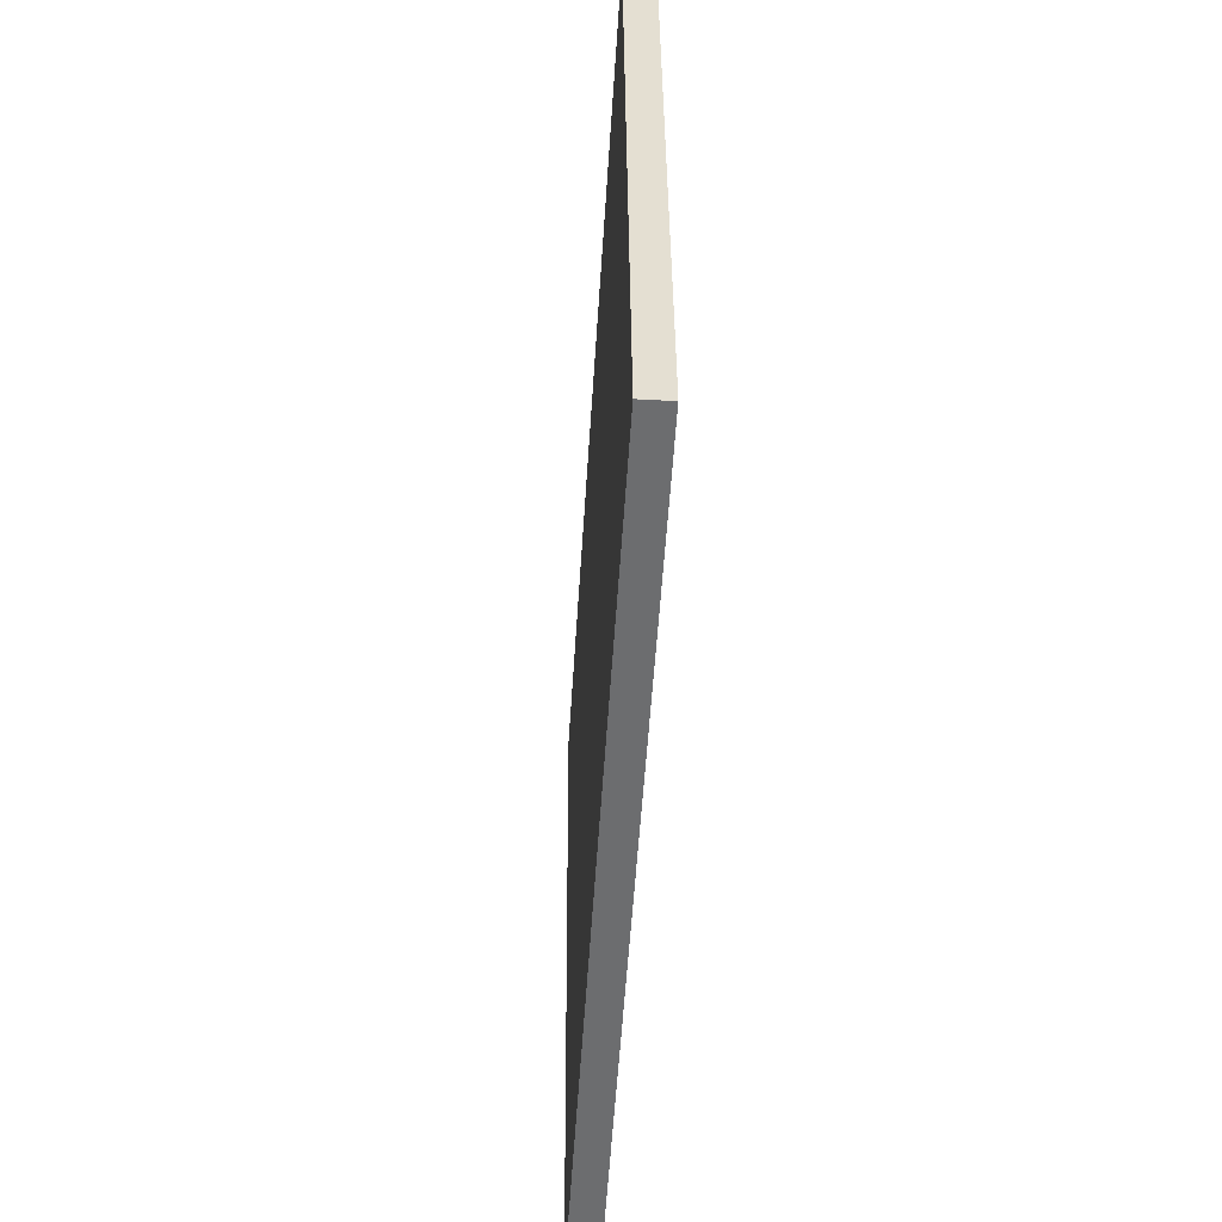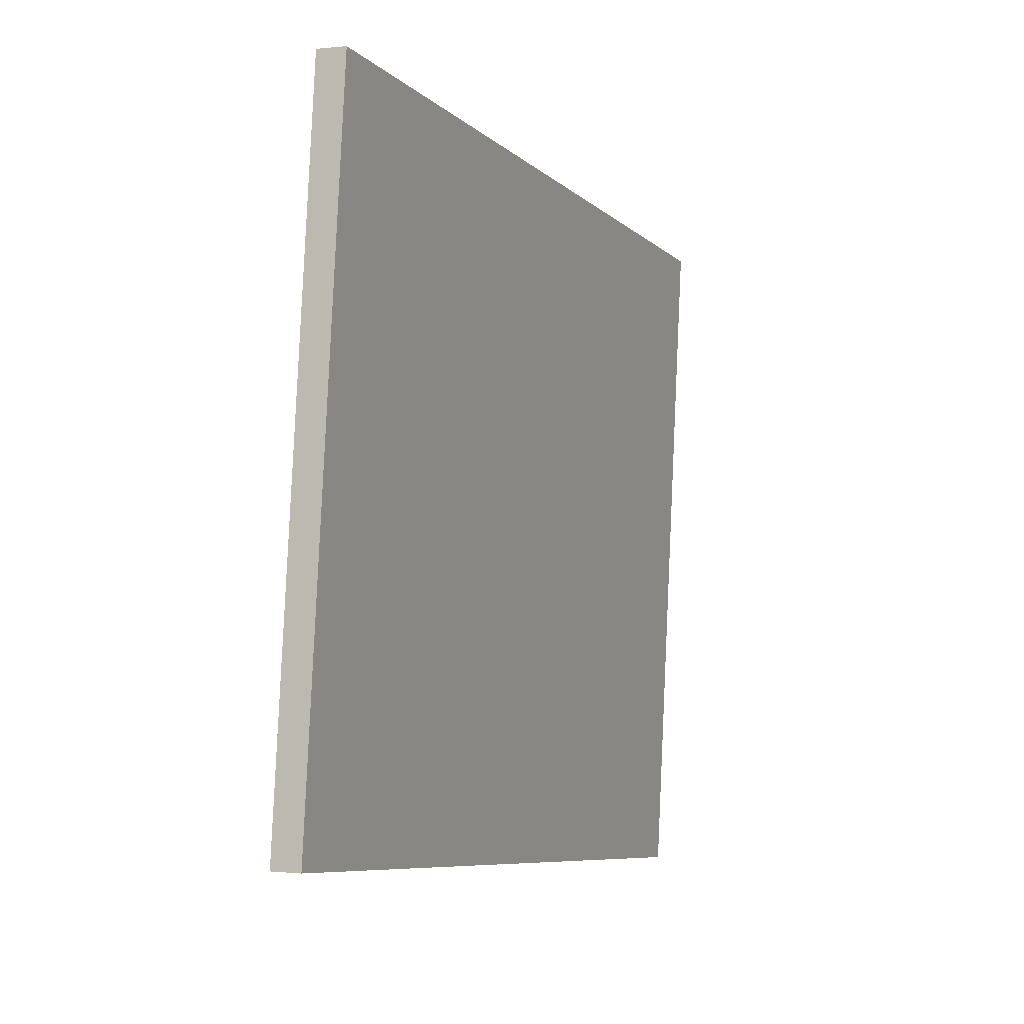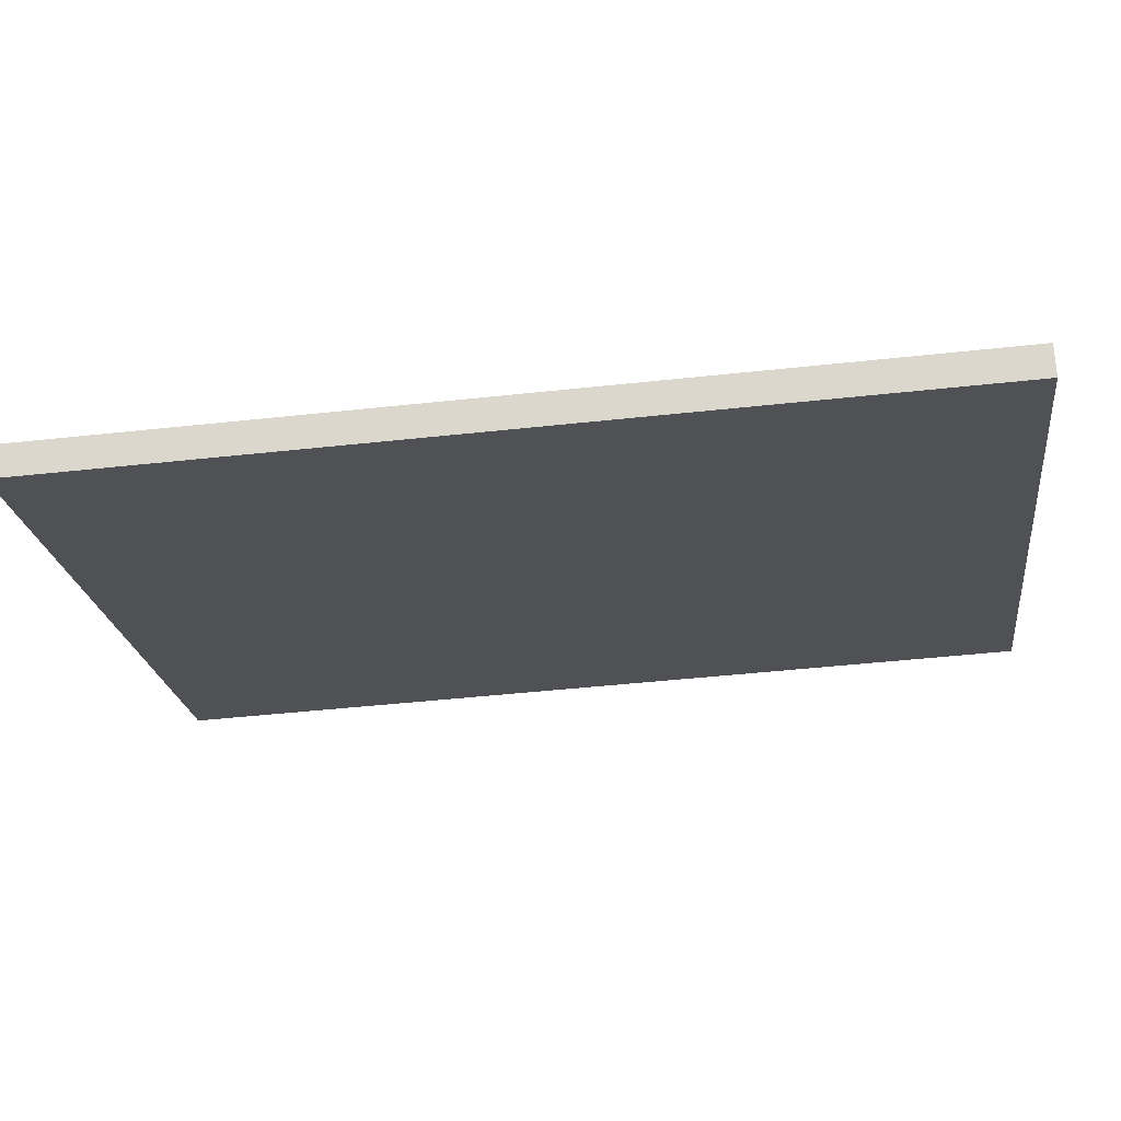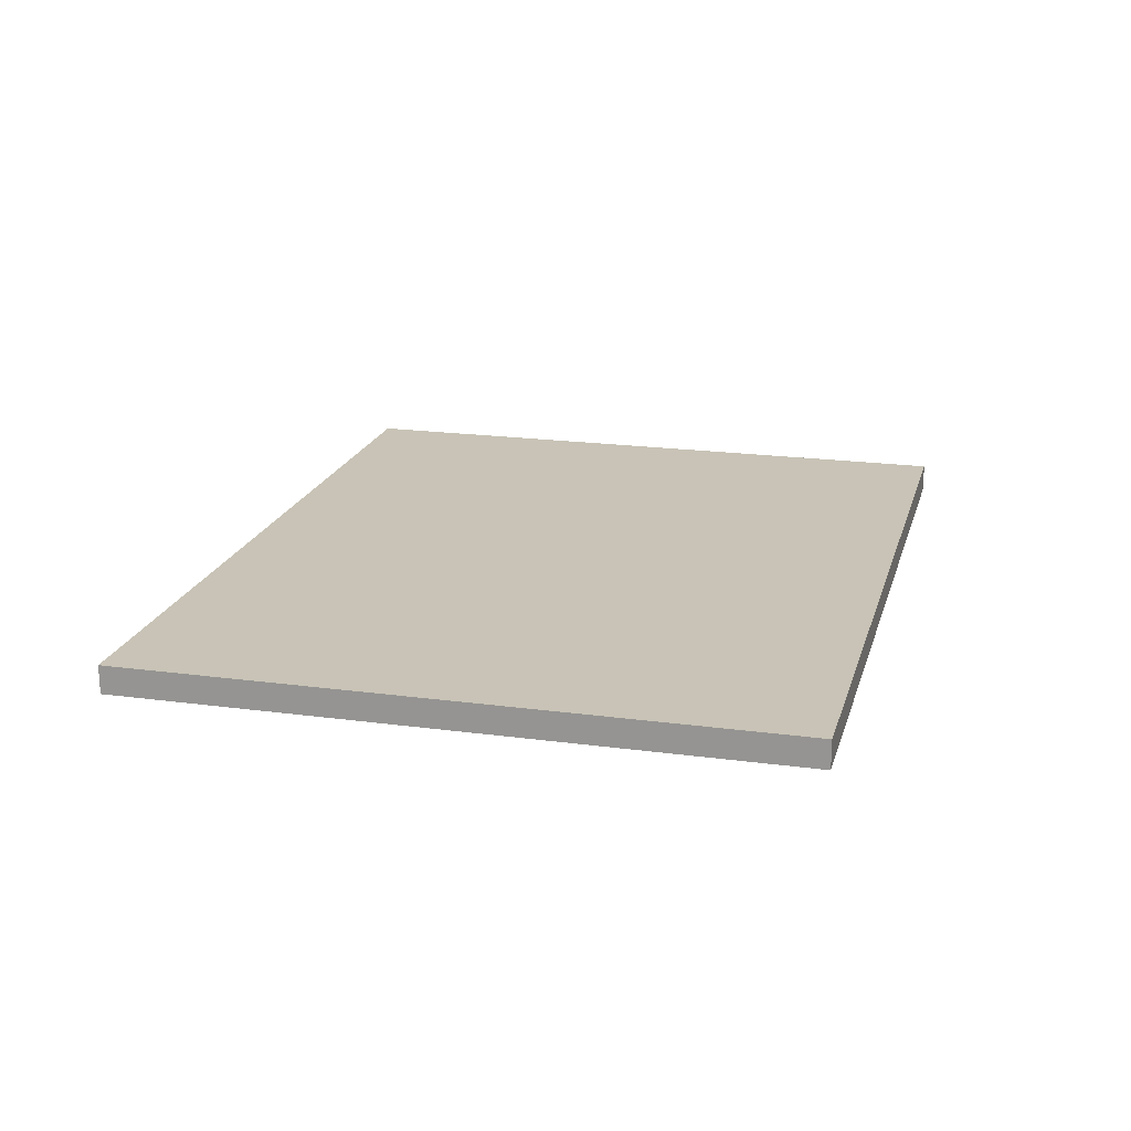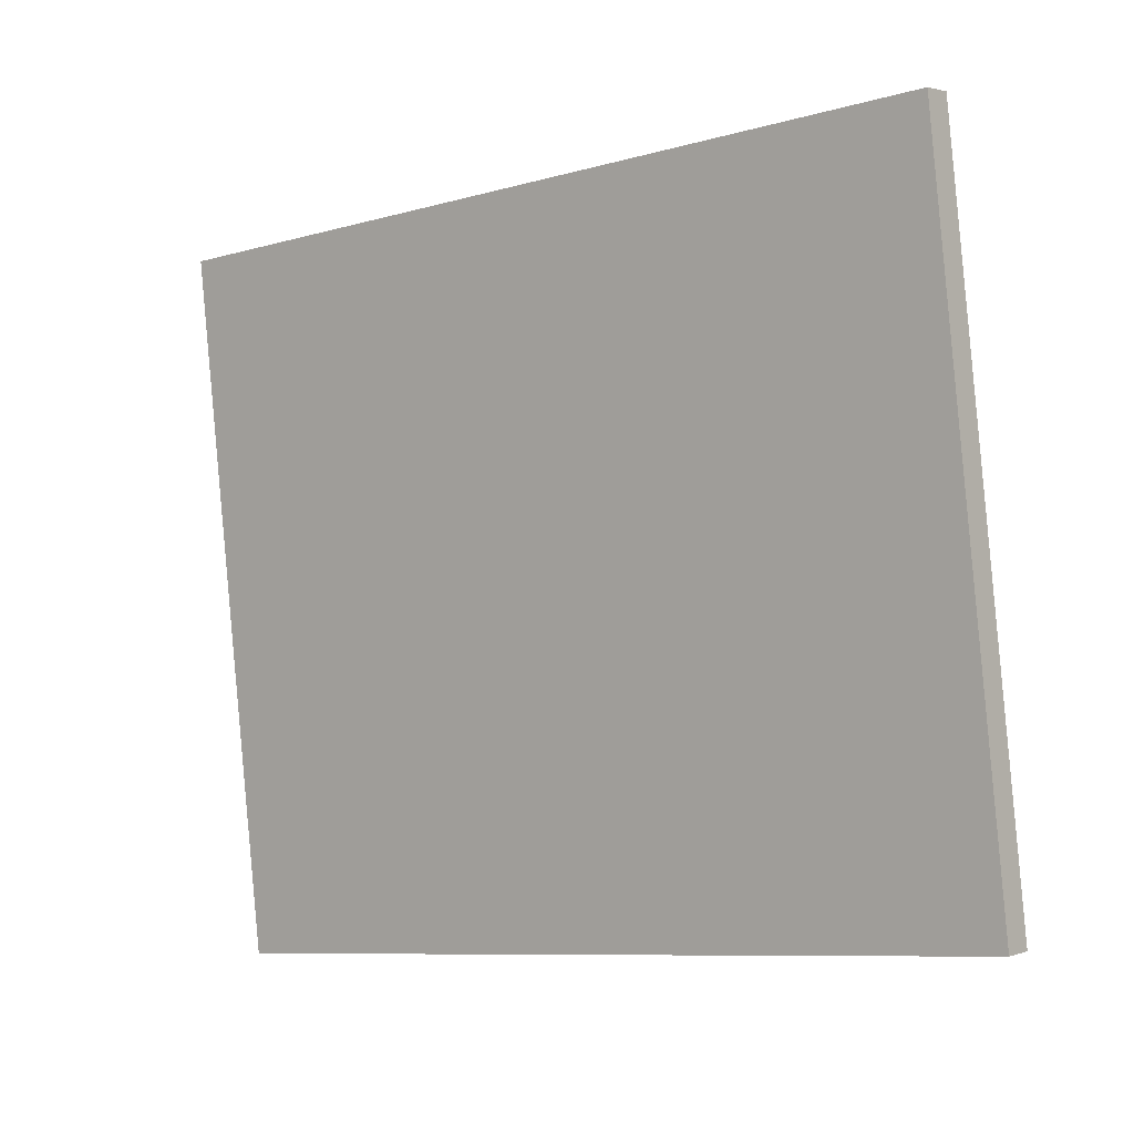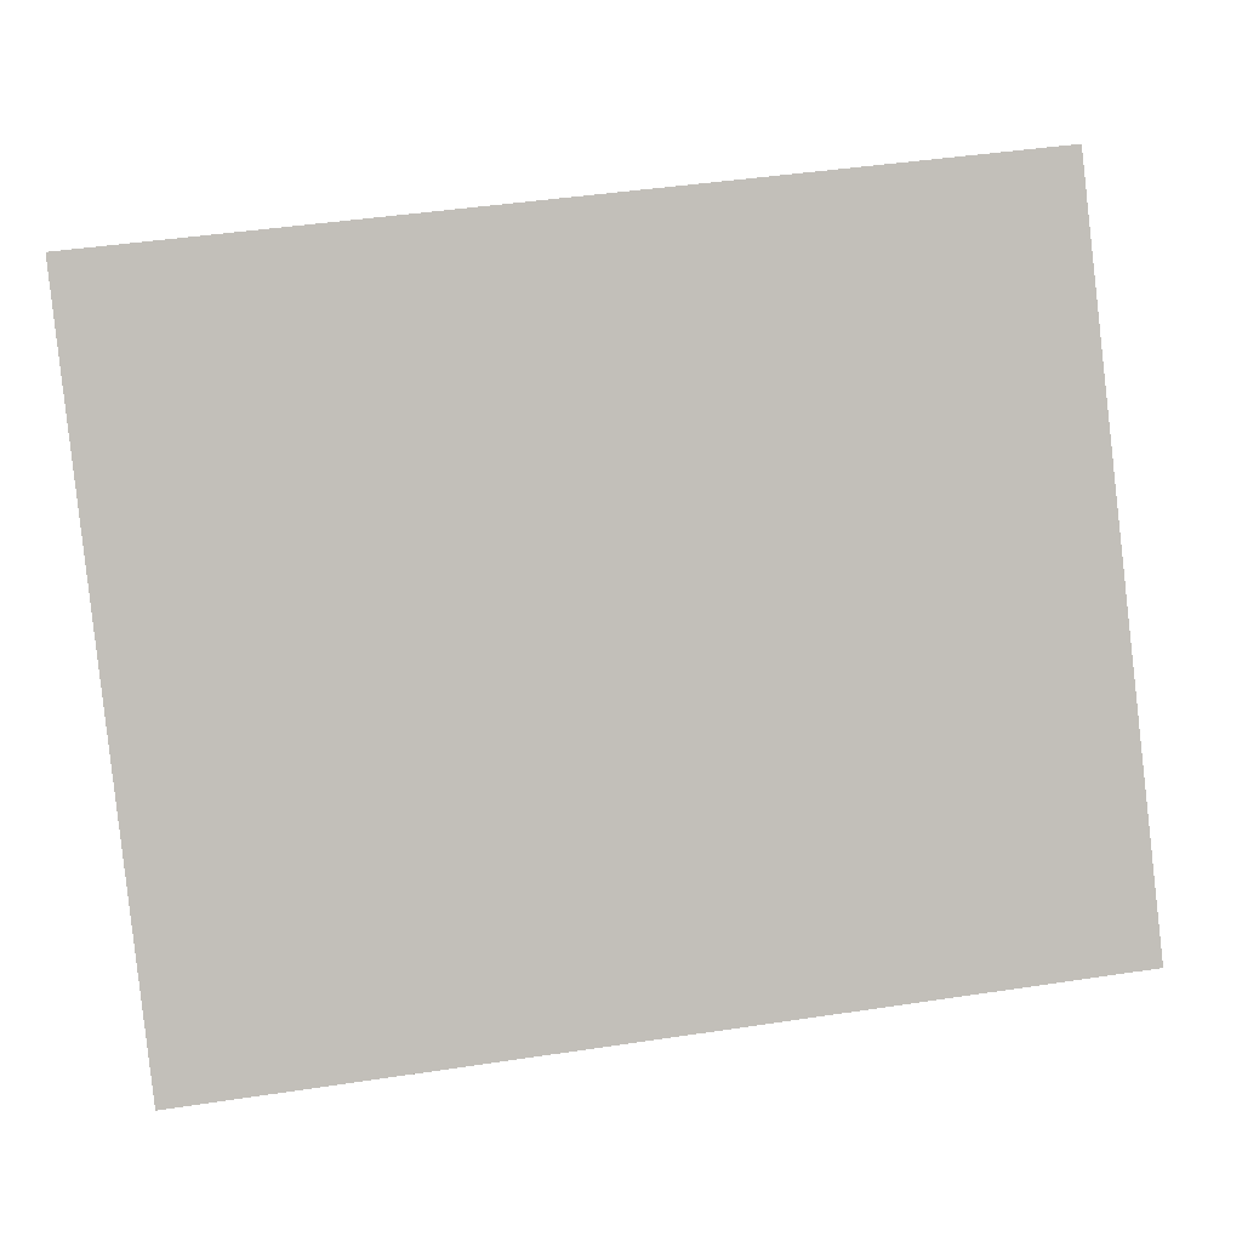
<metadata>
{"format":"obj","ext":"obj","renderer":"f3d","projection":"perspective","resolution":1024,"background":"white","views":[{"elev":-47.3,"azim":-93.6,"up":"+Z"},{"elev":-0.3,"azim":-66.3,"up":"+Z"},{"elev":69.9,"azim":176.9,"up":"+Z"},{"elev":19.4,"azim":110.8,"up":"+Y"},{"elev":2.1,"azim":-141.1,"up":"+Z"},{"elev":3.7,"azim":172.5,"up":"+Z"}]}
</metadata>
<code>
g cavPlat02Conv03
v 1444 -532 -5970
v 1510 -532 -5385
v 795.9 -532 -5304
v 729.3 -532 -5889
v 1444 -507 -5970
v 1444 -532 -5970
v 729.3 -532 -5889
v 1354 -507 -5960
v 1265 -507 -5950
v 1176 -507 -5940
v 1086 -507 -5930
v 997.1 -507 -5919
v 907.9 -507 -5909
v 818.6 -507 -5899
v 729.3 -507 -5889
v 729.3 -507 -5889
v 729.3 -532 -5889
v 795.9 -532 -5304
v 737.6 -507 -5816
v 745.9 -507 -5743
v 754.3 -507 -5670
v 762.6 -507 -5596
v 770.9 -507 -5523
v 779.2 -507 -5450
v 787.6 -507 -5377
v 795.9 -507 -5304
v 795.9 -507 -5304
v 795.9 -532 -5304
v 1510 -532 -5385
v 885.2 -507 -5314
v 974.5 -507 -5324
v 1064 -507 -5334
v 1153 -507 -5345
v 1242 -507 -5355
v 1332 -507 -5365
v 1421 -507 -5375
v 1510 -507 -5385
v 1510 -507 -5385
v 1510 -532 -5385
v 1444 -532 -5970
v 1502 -507 -5458
v 1494 -507 -5532
v 1485 -507 -5605
v 1477 -507 -5678
v 1469 -507 -5751
v 1460 -507 -5824
v 1452 -507 -5897
v 1444 -507 -5970
v 1452 -507 -5897
v 1444 -507 -5970
v 1354 -507 -5960
v 1363 -507 -5887
v 1265 -507 -5950
v 1273 -507 -5877
v 1282 -507 -5804
v 1371 -507 -5814
v 1460 -507 -5824
v 1176 -507 -5940
v 1086 -507 -5930
v 1095 -507 -5856
v 1184 -507 -5867
v 1103 -507 -5783
v 1192 -507 -5794
v 1111 -507 -5710
v 1120 -507 -5637
v 1209 -507 -5647
v 1201 -507 -5720
v 1298 -507 -5657
v 1290 -507 -5731
v 1388 -507 -5668
v 1477 -507 -5678
v 1469 -507 -5751
v 1379 -507 -5741
v 818.6 -507 -5899
v 729.3 -507 -5889
v 737.6 -507 -5816
v 826.9 -507 -5826
v 745.9 -507 -5743
v 835.2 -507 -5753
v 924.5 -507 -5763
v 916.2 -507 -5836
v 907.9 -507 -5909
v 754.3 -507 -5670
v 762.6 -507 -5596
v 851.9 -507 -5607
v 843.6 -507 -5680
v 941.2 -507 -5617
v 932.8 -507 -5690
v 1030 -507 -5627
v 1022 -507 -5700
v 1014 -507 -5773
v 997.1 -507 -5919
v 1005 -507 -5846
v 787.6 -507 -5377
v 795.9 -507 -5304
v 885.2 -507 -5314
v 876.9 -507 -5387
v 974.5 -507 -5324
v 966.2 -507 -5397
v 957.8 -507 -5471
v 868.5 -507 -5460
v 779.2 -507 -5450
v 1064 -507 -5334
v 1153 -507 -5345
v 1145 -507 -5418
v 1055 -507 -5408
v 1136 -507 -5491
v 1047 -507 -5481
v 1128 -507 -5564
v 1039 -507 -5554
v 949.5 -507 -5544
v 770.9 -507 -5523
v 860.2 -507 -5533
v 1421 -507 -5375
v 1510 -507 -5385
v 1502 -507 -5458
v 1413 -507 -5448
v 1494 -507 -5532
v 1404 -507 -5521
v 1315 -507 -5511
v 1323 -507 -5438
v 1332 -507 -5365
v 1485 -507 -5605
v 1396 -507 -5595
v 1307 -507 -5584
v 1217 -507 -5574
v 1226 -507 -5501
v 1242 -507 -5355
v 1234 -507 -5428
f 15 14 7
f 7 12 11
f 12 7 13
f 14 13 7
f 7 9 8
f 9 7 10
f 11 10 7
f 8 5 7
f 6 7 5
f 59 92 60
f 93 60 92
f 60 93 91
f 81 91 93
f 91 81 80
f 79 80 81
f 80 79 88
f 86 88 79
f 88 86 85
f 83 85 86
f 85 83 84
f 81 93 92
f 83 86 79
f 81 77 79
f 85 87 88
f 85 84 112
f 92 82 81
f 74 81 82
f 81 74 77
f 76 77 74
f 77 76 79
f 78 79 76
f 79 78 83
f 74 75 76
f 90 88 89
f 87 89 88
f 89 87 111
f 85 111 87
f 111 85 113
f 112 113 85
f 113 112 101
f 102 101 112
f 101 102 94
f 111 113 101
f 94 97 101
f 111 110 89
f 110 109 89
f 109 110 108
f 111 108 110
f 108 111 100
f 101 100 111
f 100 101 99
f 97 99 101
f 99 97 96
f 94 96 97
f 96 94 95
f 96 98 99
f 103 99 98
f 99 103 106
f 100 99 108
f 106 108 99
f 108 106 105
f 103 105 106
f 105 103 104
f 128 105 104
f 105 128 129
f 109 108 107
f 105 107 108
f 107 105 127
f 129 127 105
f 127 129 121
f 128 121 129
f 121 128 122
f 127 109 107
f 109 127 126
f 114 121 122
f 121 114 117
f 80 88 91
f 90 91 88
f 91 90 64
f 89 64 90
f 64 89 65
f 109 65 89
f 65 109 66
f 126 66 109
f 66 126 125
f 127 125 126
f 125 127 120
f 121 120 127
f 120 121 119
f 117 119 121
f 119 117 116
f 114 116 117
f 116 114 115
f 66 64 65
f 64 66 67
f 119 125 120
f 125 119 124
f 60 91 62
f 64 62 91
f 62 64 63
f 67 63 64
f 63 67 69
f 66 69 67
f 69 66 68
f 125 68 66
f 68 125 70
f 124 70 125
f 70 124 123
f 119 123 124
f 123 119 118
f 116 118 119
f 63 60 62
f 60 63 61
f 70 69 68
f 69 70 73
f 123 71 70
f 72 70 71
f 70 72 73
f 56 73 72
f 73 56 69
f 55 69 56
f 69 55 63
f 54 63 55
f 63 54 61
f 58 61 54
f 61 58 60
f 59 60 58
f 56 54 55
f 54 56 52
f 72 57 56
f 49 56 57
f 56 49 52
f 51 52 49
f 52 51 54
f 53 54 51
f 54 53 58
f 49 50 51
f 29 32 31
f 32 29 33
f 34 33 29
f 35 34 29
f 29 36 35
f 36 29 37
f 29 27 28
f 27 29 30
f 31 30 29
f 40 38 39
f 38 40 41
f 40 42 41
f 42 40 43
f 40 44 43
f 44 40 45
f 46 45 40
f 40 47 46
f 47 40 48
f 18 16 17
f 16 18 19
f 18 20 19
f 20 18 21
f 18 22 21
f 22 18 23
f 24 23 18
f 18 25 24
f 25 18 26
f 3 1 2
f 1 3 4

</code>
